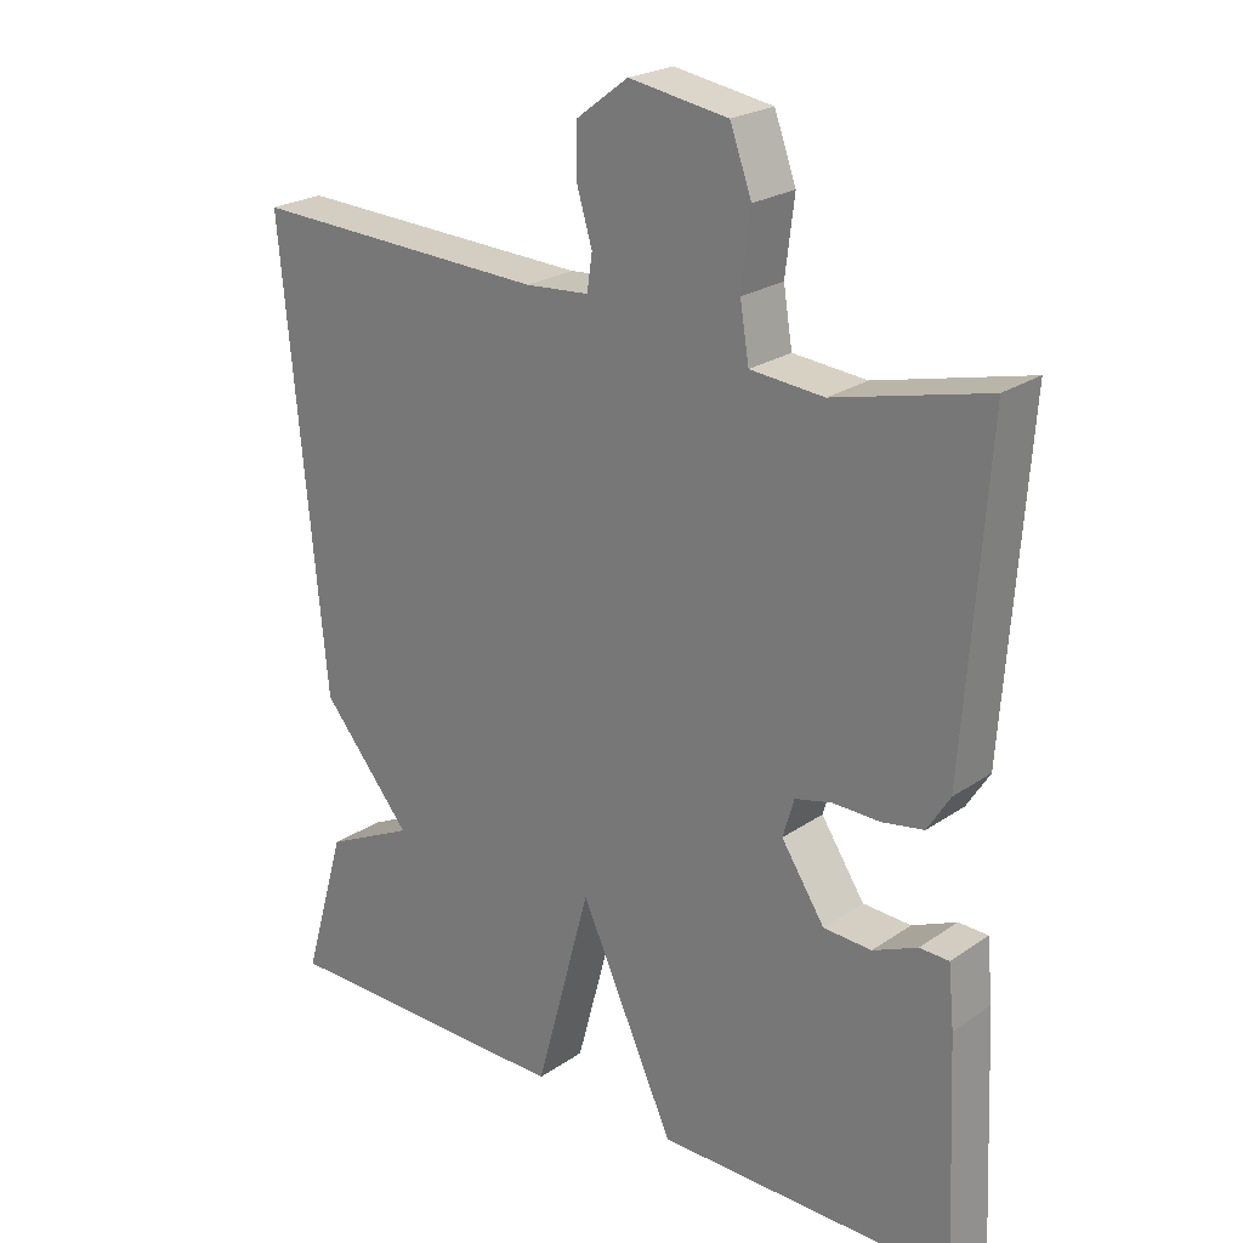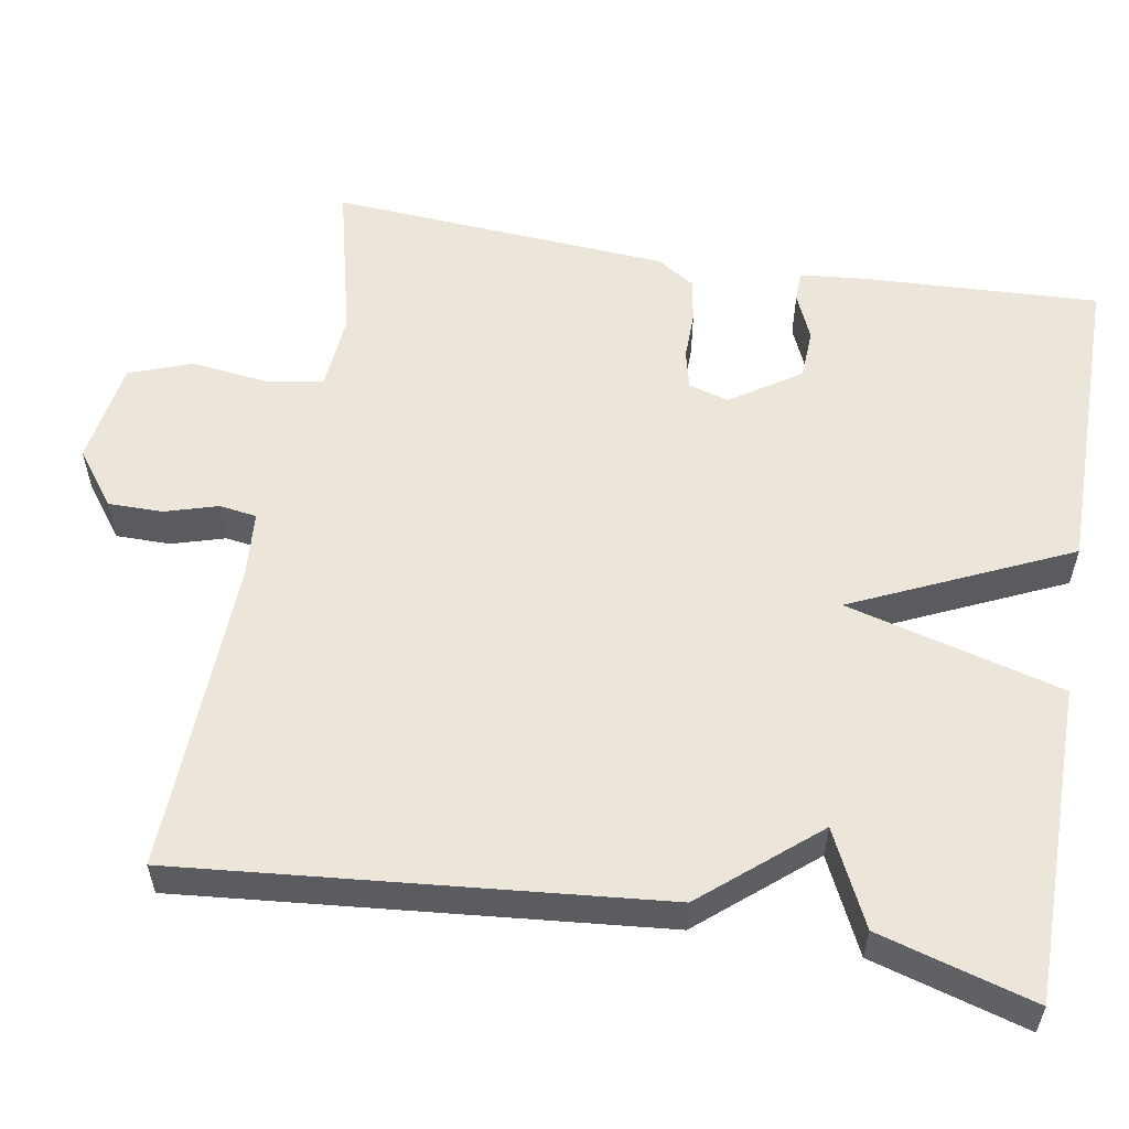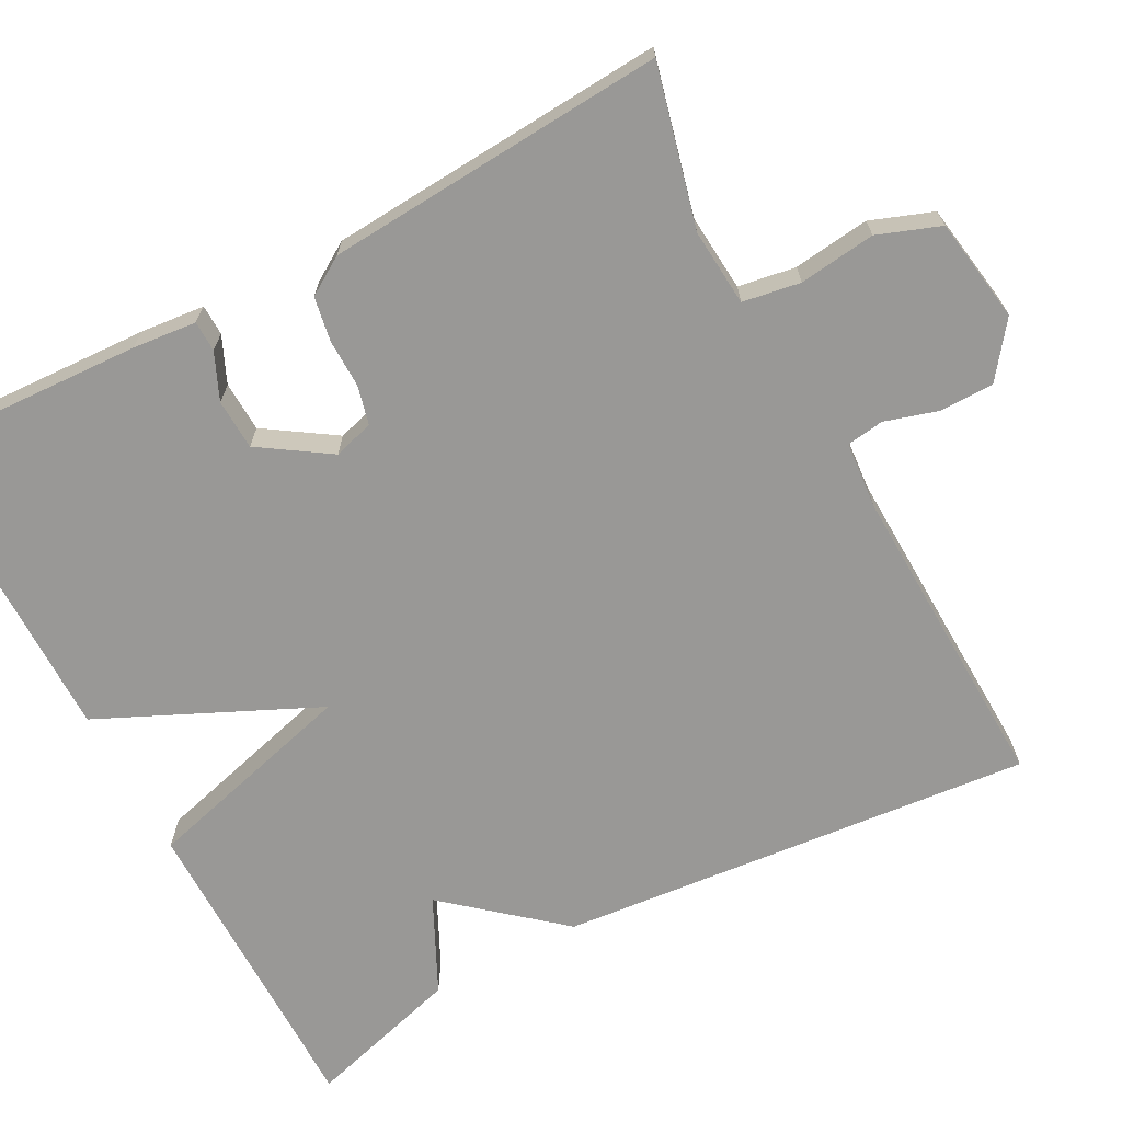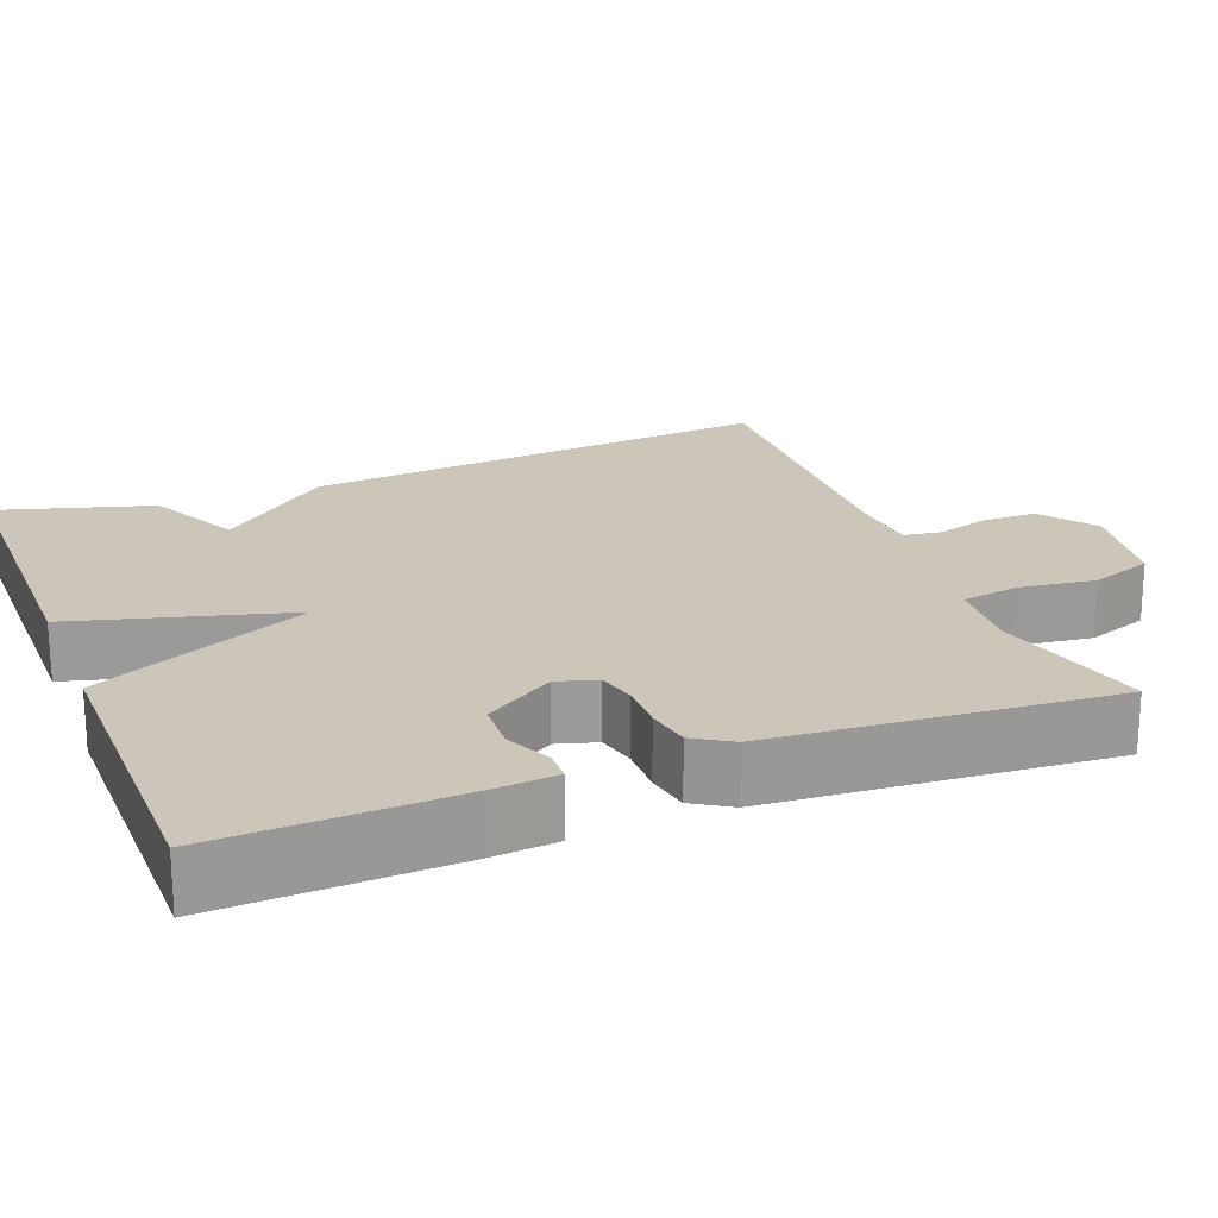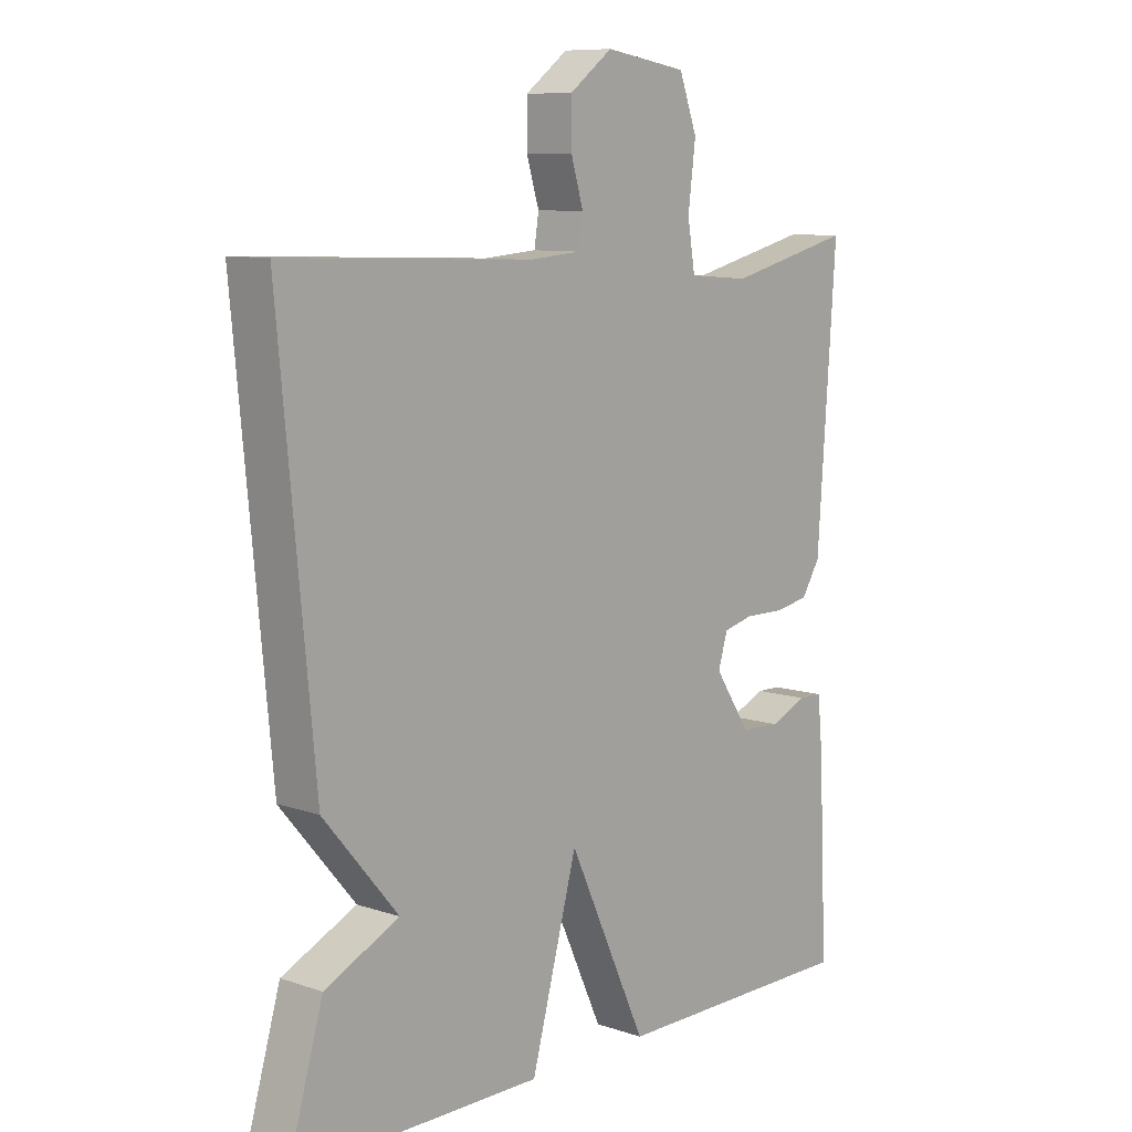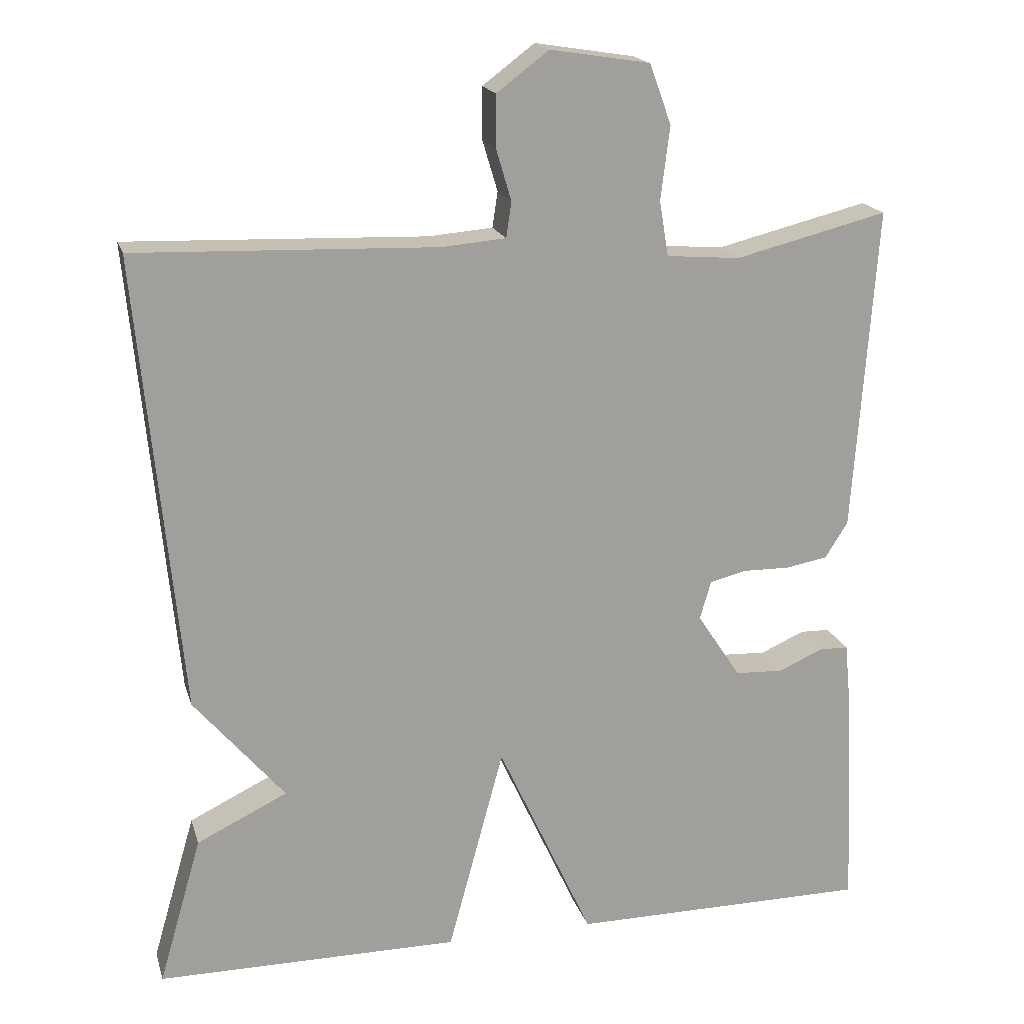
<metadata>
{"format":"obj","ext":"obj","renderer":"f3d","projection":"perspective","resolution":1024,"background":"white","views":[{"elev":23.5,"azim":-138.7,"up":"+Z"},{"elev":56.2,"azim":99.8,"up":"+Y"},{"elev":-68.6,"azim":-62.0,"up":"+Y"},{"elev":20.9,"azim":-111.2,"up":"+Y"},{"elev":9.2,"azim":131.5,"up":"+Z"},{"elev":18.4,"azim":165.1,"up":"+Z"}]}
</metadata>
<code>
v 0.5 0.07 -0.5
v 0.098 0.07 -0.501
v 0.024 0.07 -0.227
v -0.102 0.07 -0.501
v -0.5 0.07 -0.5
v -0.486 0.07 -0.198
v -0.478 0.07 -0.117
v -0.439 0.07 -0.116
v -0.38 0.07 -0.142
v -0.316 0.07 -0.139
v -0.258 0.07 -0.051
v -0.273 0.07 0
v -0.322 0.07 0.012
v -0.384 0.07 0.011
v -0.44 0.07 0.021
v -0.47 0.07 0.069
v -0.5 0.07 0.5
v -0.298 0.07 0.45
v -0.2 0.07 0.458
v -0.188 0.07 0.531
v -0.2 0.07 0.628
v -0.171 0.07 0.707
v -0.039 0.07 0.728
v 0.03 0.07 0.676
v 0.03 0.07 0.607
v 0.01 0.07 0.54
v 0.017 0.07 0.493
v 0.102 0.07 0.486
v 0.5 0.07 0.5
v 0.443 0.07 -0.103
v 0.323 0.07 -0.245
v 0.443 0.07 -0.303
v 0.5 0 -0.5
v 0.098 0 -0.501
v 0.024 0 -0.227
v -0.102 0 -0.501
v -0.5 0 -0.5
v -0.486 0 -0.198
v -0.478 0 -0.117
v -0.439 0 -0.116
v -0.38 0 -0.142
v -0.316 0 -0.139
v -0.258 0 -0.051
v -0.273 0 0
v -0.322 0 0.012
v -0.384 0 0.011
v -0.44 0 0.021
v -0.47 0 0.069
v -0.5 0 0.5
v -0.298 0 0.45
v -0.2 0 0.458
v -0.188 0 0.531
v -0.2 0 0.628
v -0.171 0 0.707
v -0.039 0 0.728
v 0.03 0 0.676
v 0.03 0 0.607
v 0.01 0 0.54
v 0.017 0 0.493
v 0.102 0 0.486
v 0.5 0 0.5
v 0.443 0 -0.103
v 0.323 0 -0.245
v 0.443 0 -0.303
f 1 2 3
f 32 1 3
f 31 32 3
f 30 31 3
f 29 30 3
f 28 29 3
f 27 28 3 4
f 26 27 4
f 24 25 26
f 23 24 26
f 22 23 26
f 21 22 26
f 20 21 26
f 19 20 26 4
f 18 19 4
f 16 17 18
f 15 16 18
f 14 15 18
f 13 14 18
f 12 13 18
f 11 12 18 4
f 10 11 4 5
f 9 10 5 6
f 6 7 8 9
f 35 34 33
f 35 33 64
f 35 64 63
f 35 63 62
f 35 62 61
f 35 61 60
f 36 35 60 59
f 36 59 58
f 58 57 56
f 58 56 55
f 58 55 54
f 58 54 53
f 58 53 52
f 36 58 52 51
f 36 51 50
f 50 49 48
f 50 48 47
f 50 47 46
f 50 46 45
f 50 45 44
f 36 50 44 43
f 37 36 43 42
f 38 37 42 41
f 41 40 39 38
f 1 33 34 2
f 2 34 35 3
f 3 35 36 4
f 4 36 37 5
f 5 37 38 6
f 6 38 39 7
f 7 39 40 8
f 8 40 41 9
f 9 41 42 10
f 10 42 43 11
f 11 43 44 12
f 12 44 45 13
f 13 45 46 14
f 14 46 47 15
f 15 47 48 16
f 16 48 49 17
f 17 49 50 18
f 18 50 51 19
f 19 51 52 20
f 20 52 53 21
f 21 53 54 22
f 22 54 55 23
f 23 55 56 24
f 24 56 57 25
f 25 57 58 26
f 26 58 59 27
f 27 59 60 28
f 28 60 61 29
f 29 61 62 30
f 30 62 63 31
f 31 63 64 32
f 32 64 33 1

</code>
